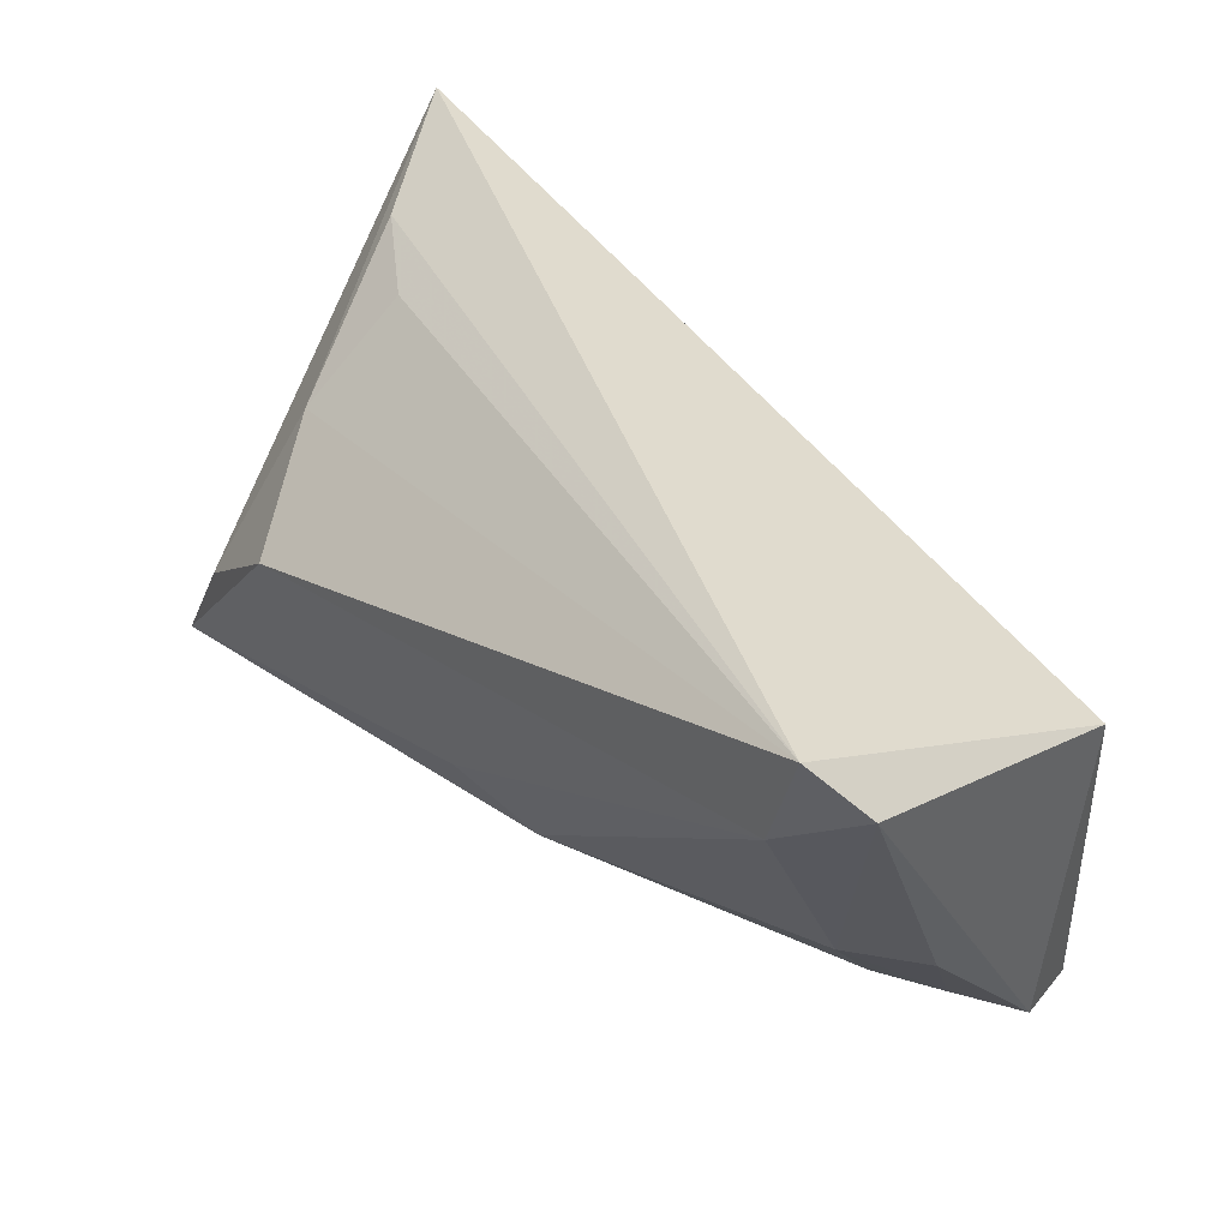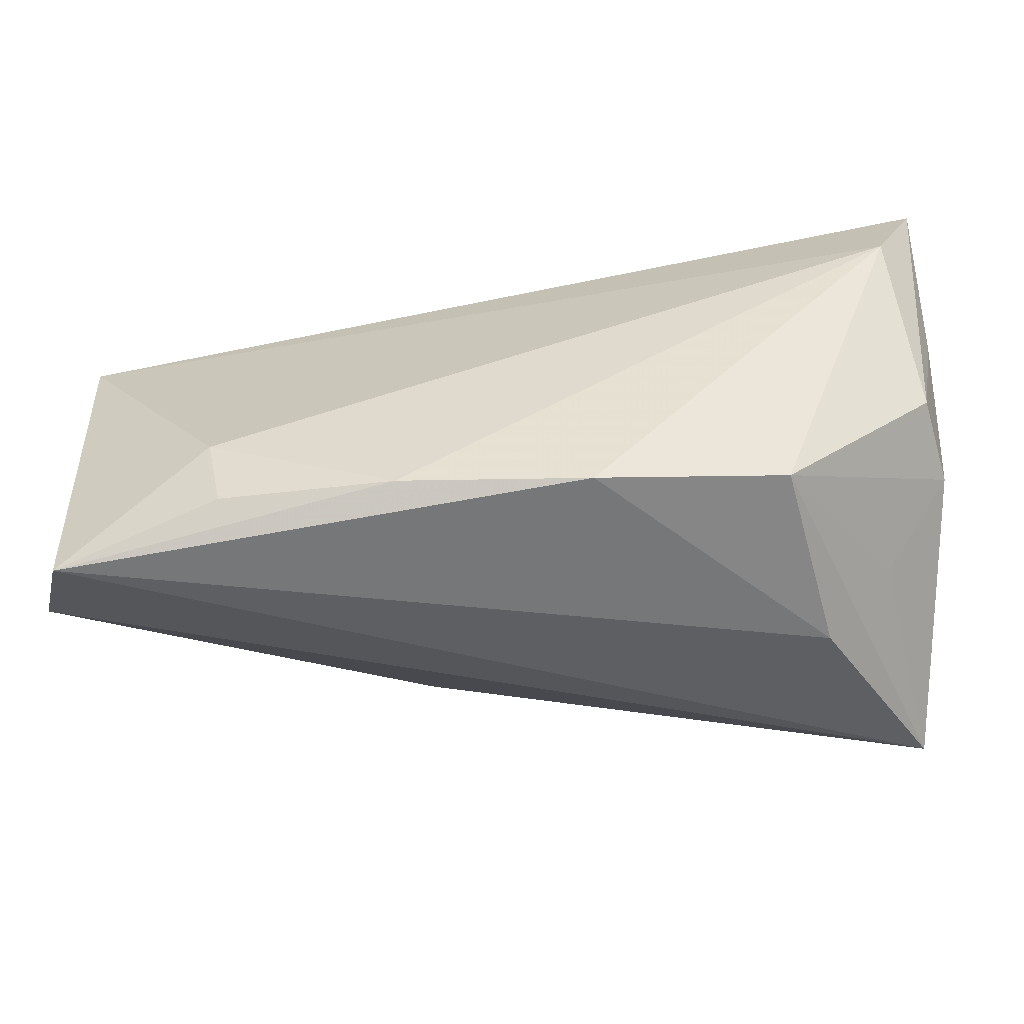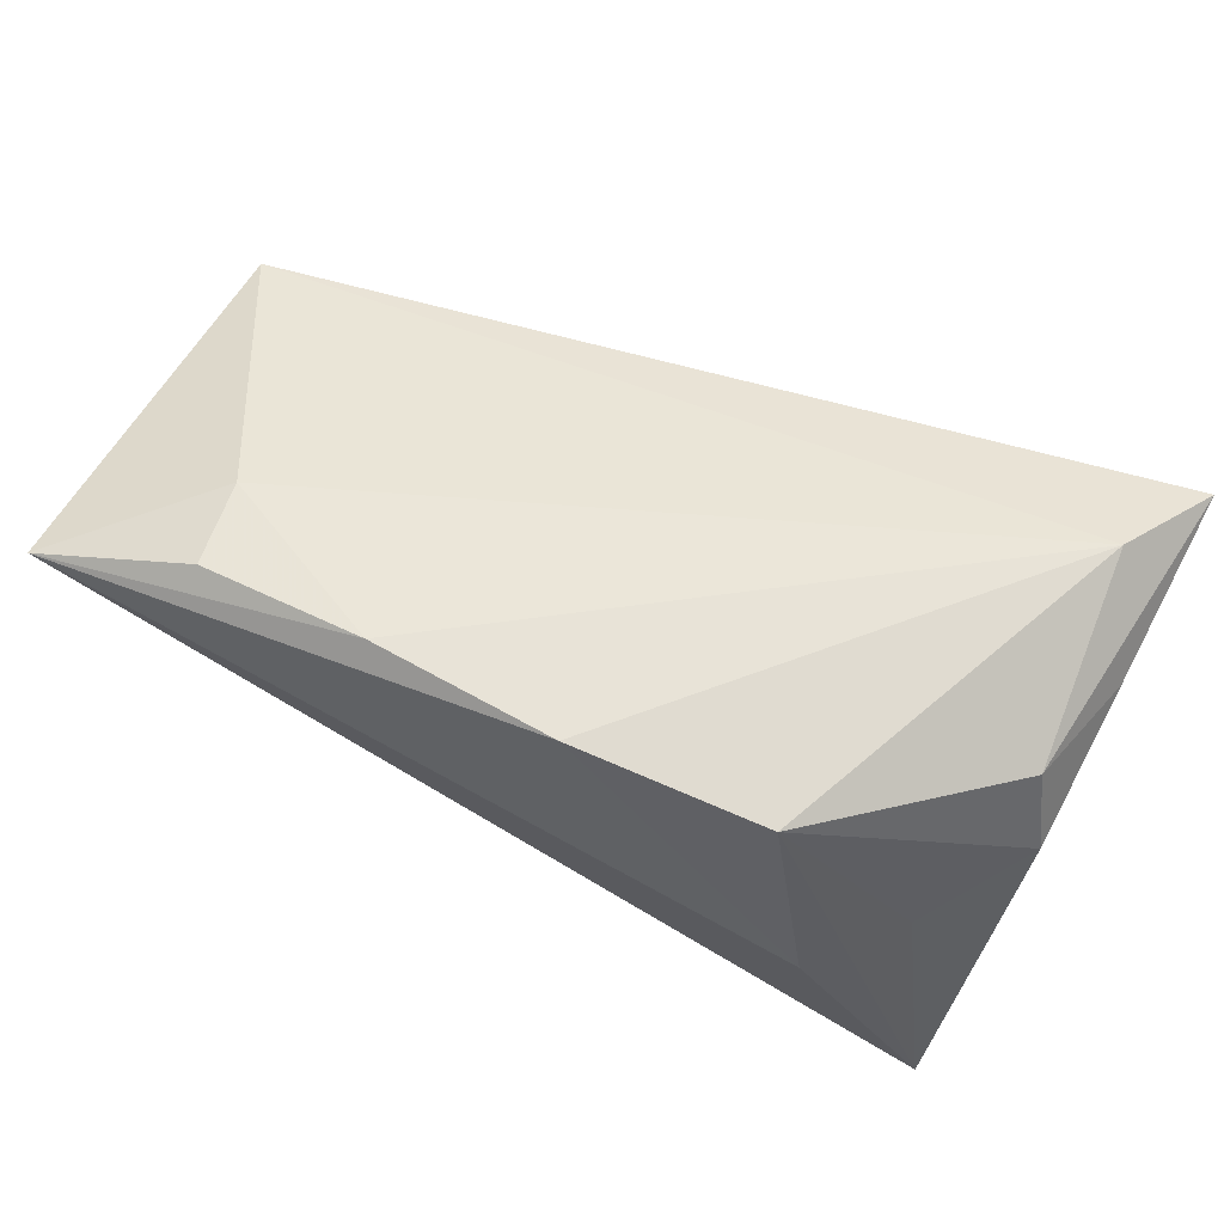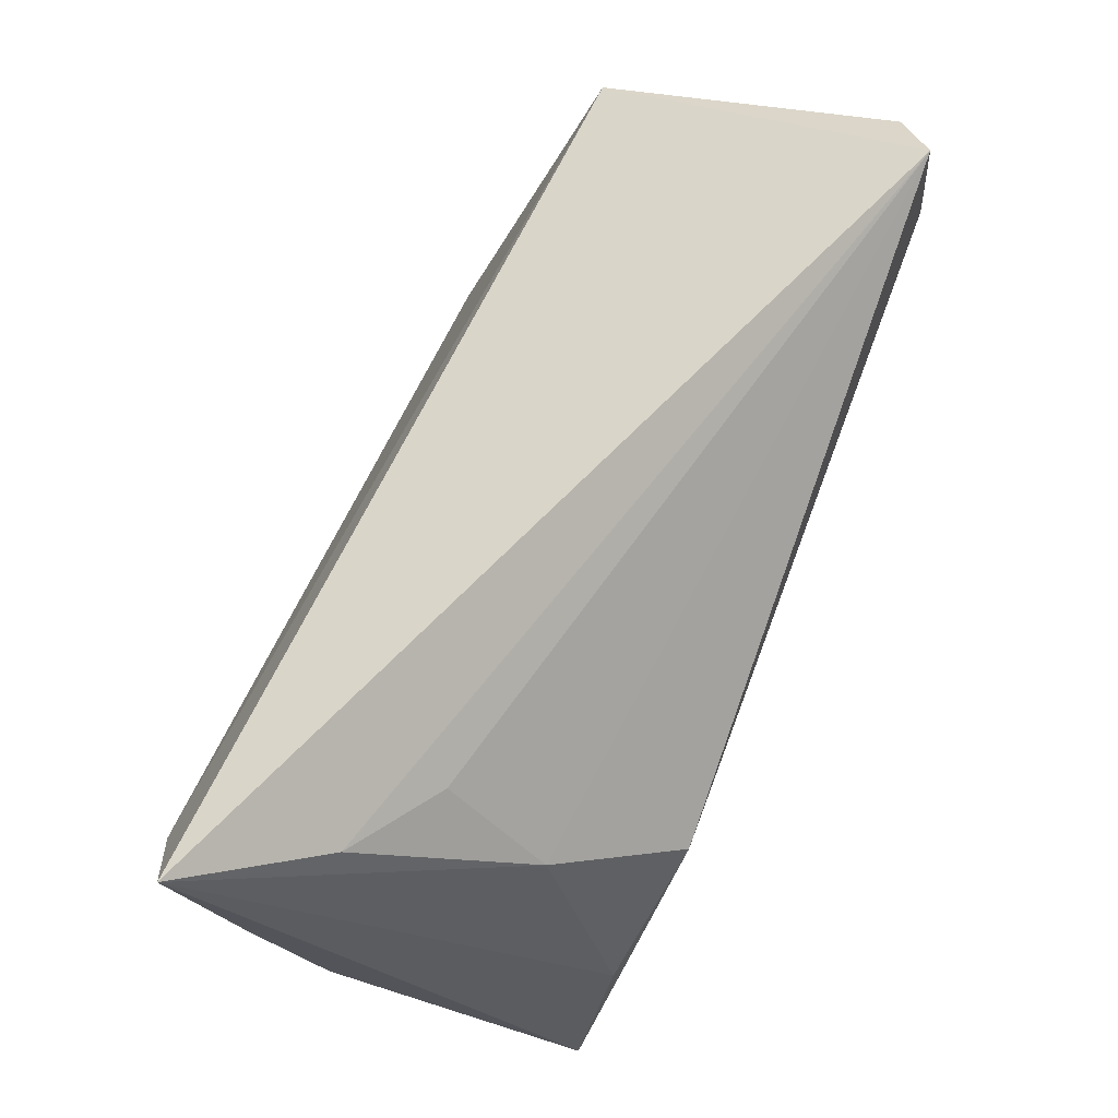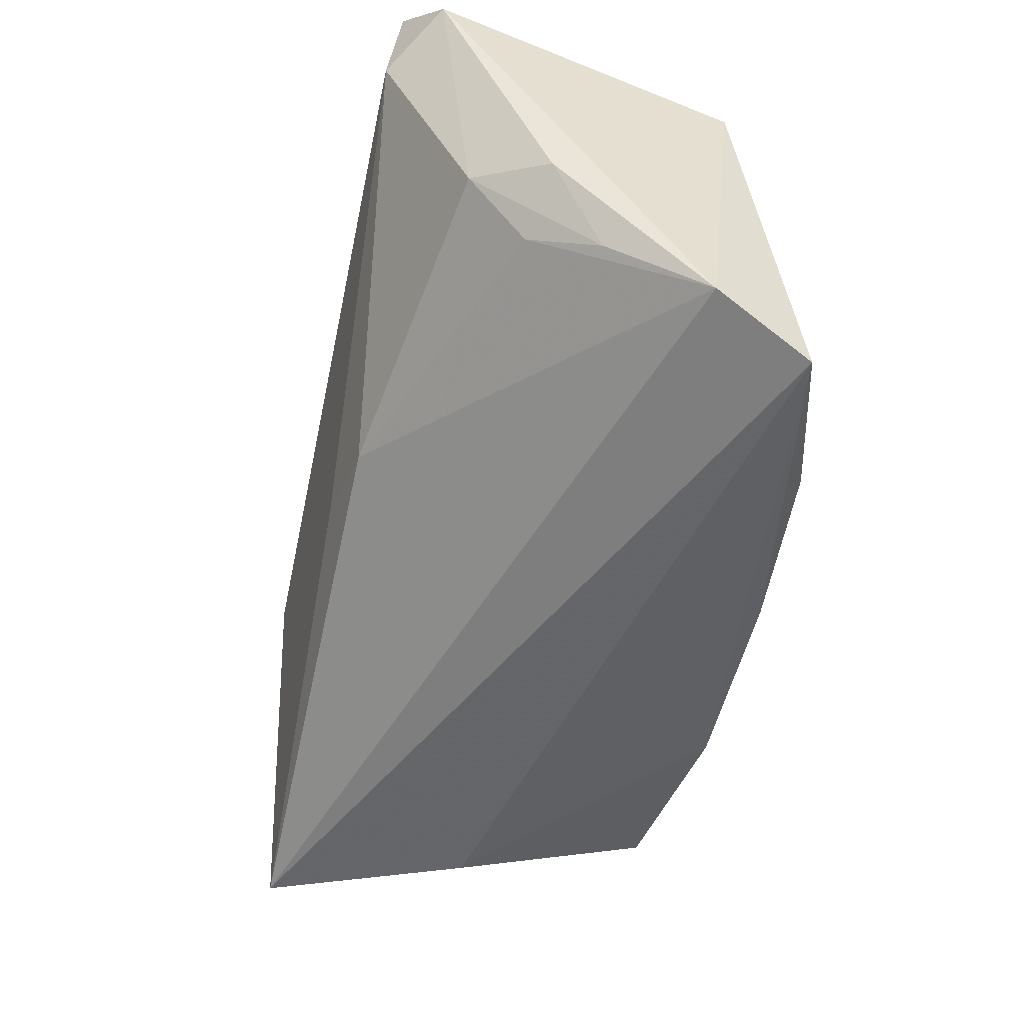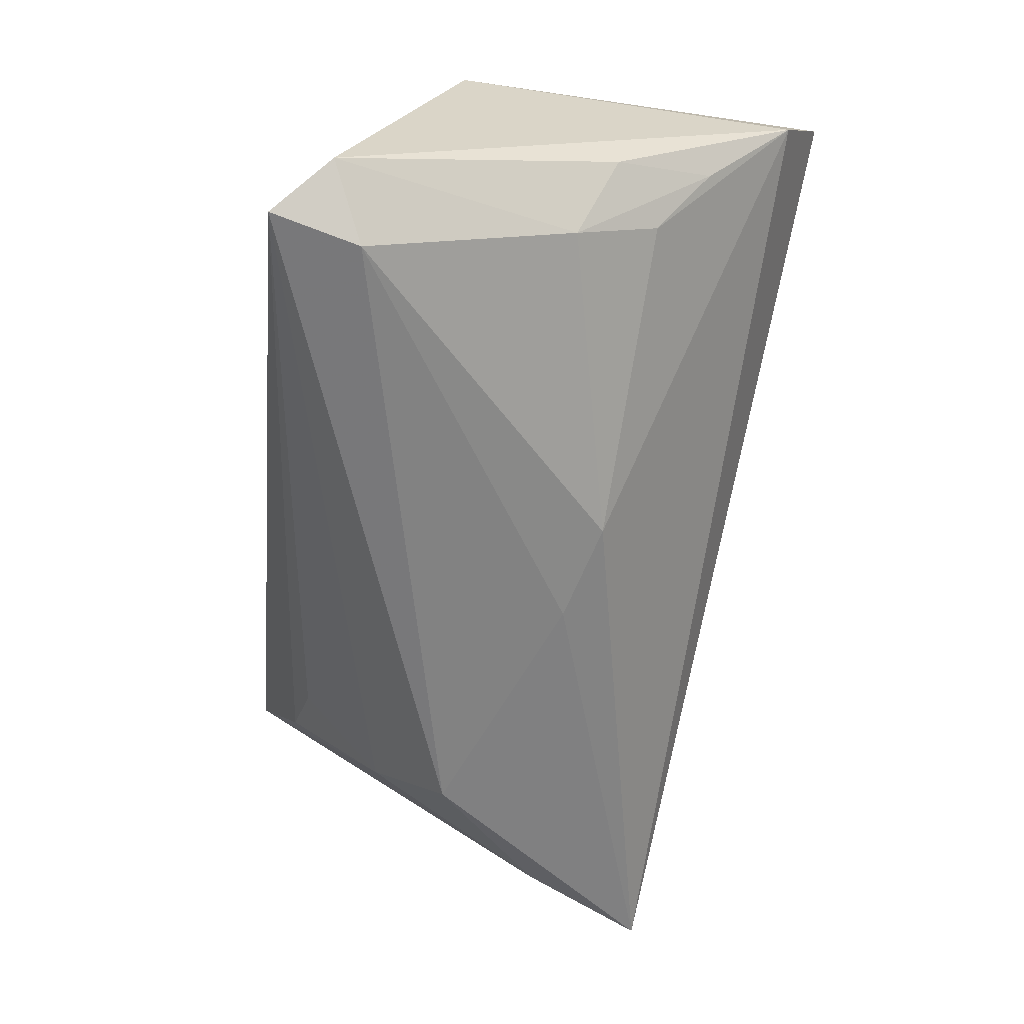
<metadata>
{"format":"obj","ext":"obj","renderer":"f3d","projection":"perspective","resolution":1024,"background":"white","views":[{"elev":43.8,"azim":-134.4,"up":"+Y"},{"elev":-50.8,"azim":1.4,"up":"+Y"},{"elev":61.7,"azim":29.7,"up":"+Z"},{"elev":74.4,"azim":109.6,"up":"+Y"},{"elev":-52.8,"azim":-103.4,"up":"+Y"},{"elev":-60.5,"azim":-97.5,"up":"+Z"}]}
</metadata>
<code>
v -0.01199 -0.02661 0.02454
v -0.04501 0.0222 -0.02821
v 0.02778 0.005189 -0.02683
v -0.04549 -0.001418 -0.01767
v -0.0447 -0.01112 -0.01106
v 0.04229 -0.007989 -0.02345
v 0.03139 -0.02372 0.02198
v 0.05265 0.01044 0.01448
v 0.03697 -0.02685 0.0003288
v -0.05154 -0.005569 -0.009609
v 0.03311 0.02399 -0.001497
v 0.04697 0.019 0.02454
v -0.04916 -0.0171 -0.003654
v 0.05277 -0.00626 0.007007
v -0.05224 0.01275 0.01137
v 0.009617 -0.02675 0.02454
v -0.05259 -0.02717 0.006967
v -0.05259 0.02621 -0.02288
v 0.0005035 -0.006287 -0.0247
v 0.05233 0.03091 0.02128
v 0.04298 0.02569 0.006085
v -0.04714 0.03248 -0.02697
v 0.03579 0.01367 -0.01313
v -0.03135 -0.02721 0.02298
v -0.04943 -0.0325 0.01762
v -0.03349 -0.01717 0.02246
v 0.05072 -0.02288 -0.02233
v -0.01061 -0.009474 -0.02309
v 0.05003 -0.003601 0.01671
v 0.04479 -0.01786 0.002604
f 20 22 15
f 12 20 15
f 12 29 20
f 27 17 28
f 15 22 18
f 18 17 15
f 25 17 27
f 15 17 25
f 6 20 27
f 27 3 6
f 27 20 14
f 9 25 27
f 16 25 9
f 7 12 16
f 29 12 7
f 16 9 7
f 7 14 29
f 7 9 27
f 19 3 27
f 27 28 19
f 26 12 15
f 15 25 26
f 20 6 23
f 23 6 3
f 23 3 22
f 22 11 23
f 20 29 8
f 8 14 20
f 29 14 8
f 27 14 30
f 30 7 27
f 14 7 30
f 5 28 17
f 5 4 28
f 17 18 10
f 18 4 10
f 2 18 22
f 2 4 18
f 28 4 2
f 2 19 28
f 22 3 2
f 3 19 2
f 16 12 1
f 12 26 1
f 1 25 16
f 20 23 21
f 21 23 11
f 22 20 21
f 21 11 22
f 17 10 13
f 13 10 4
f 13 5 17
f 4 5 13
f 24 26 25
f 25 1 24
f 24 1 26

</code>
